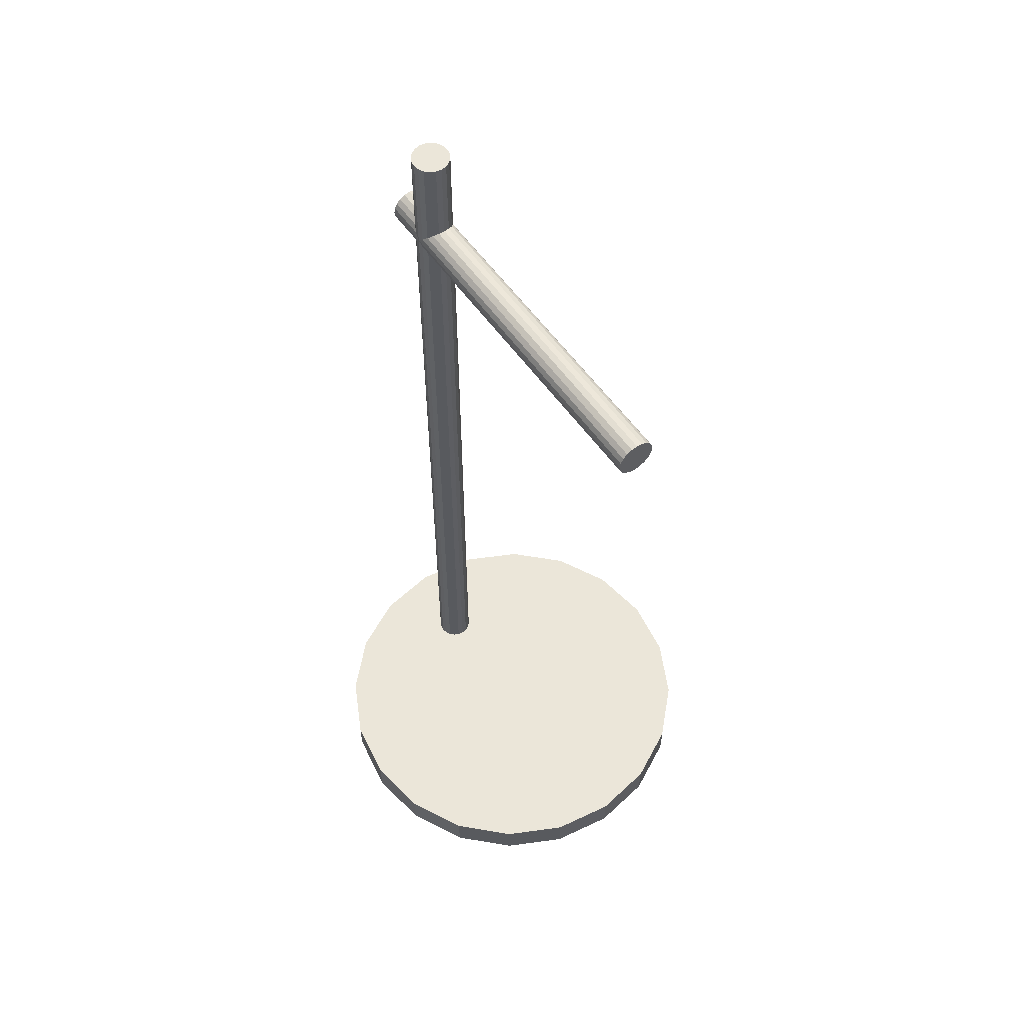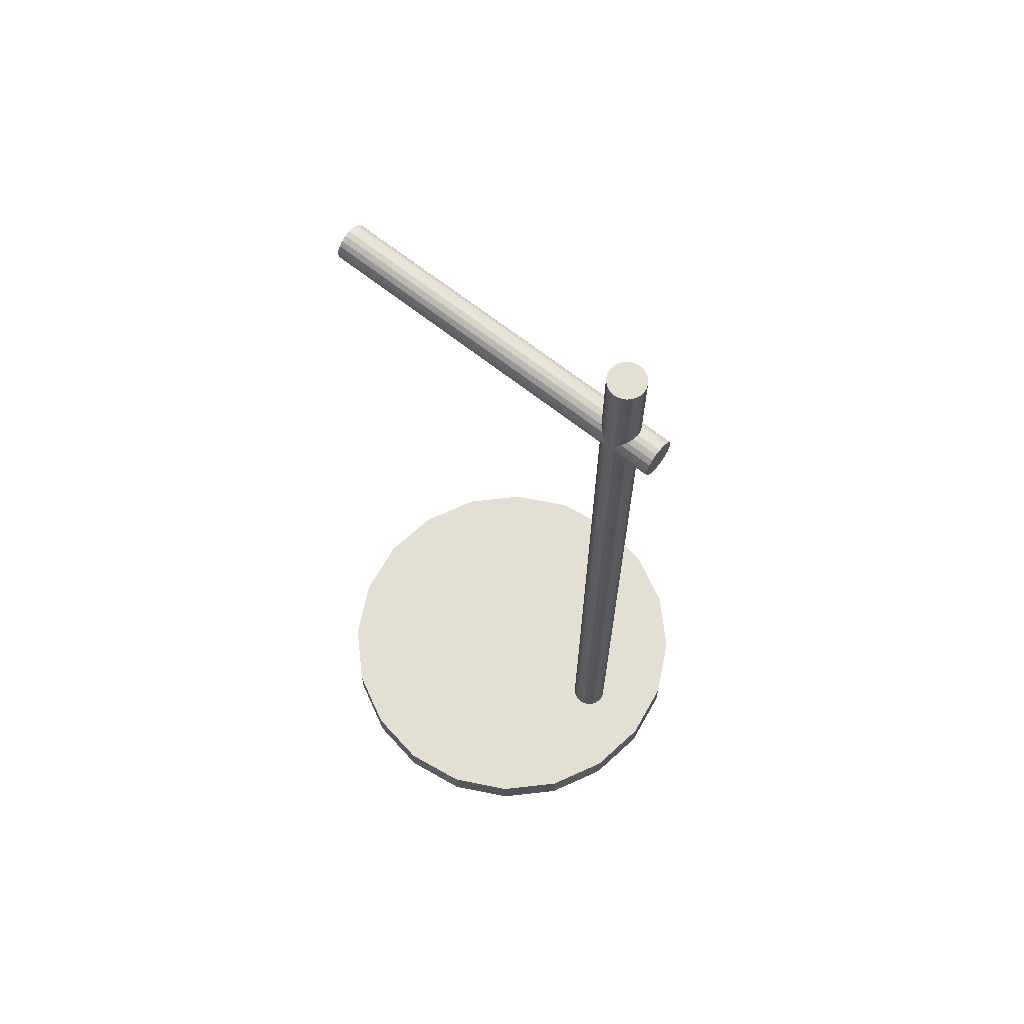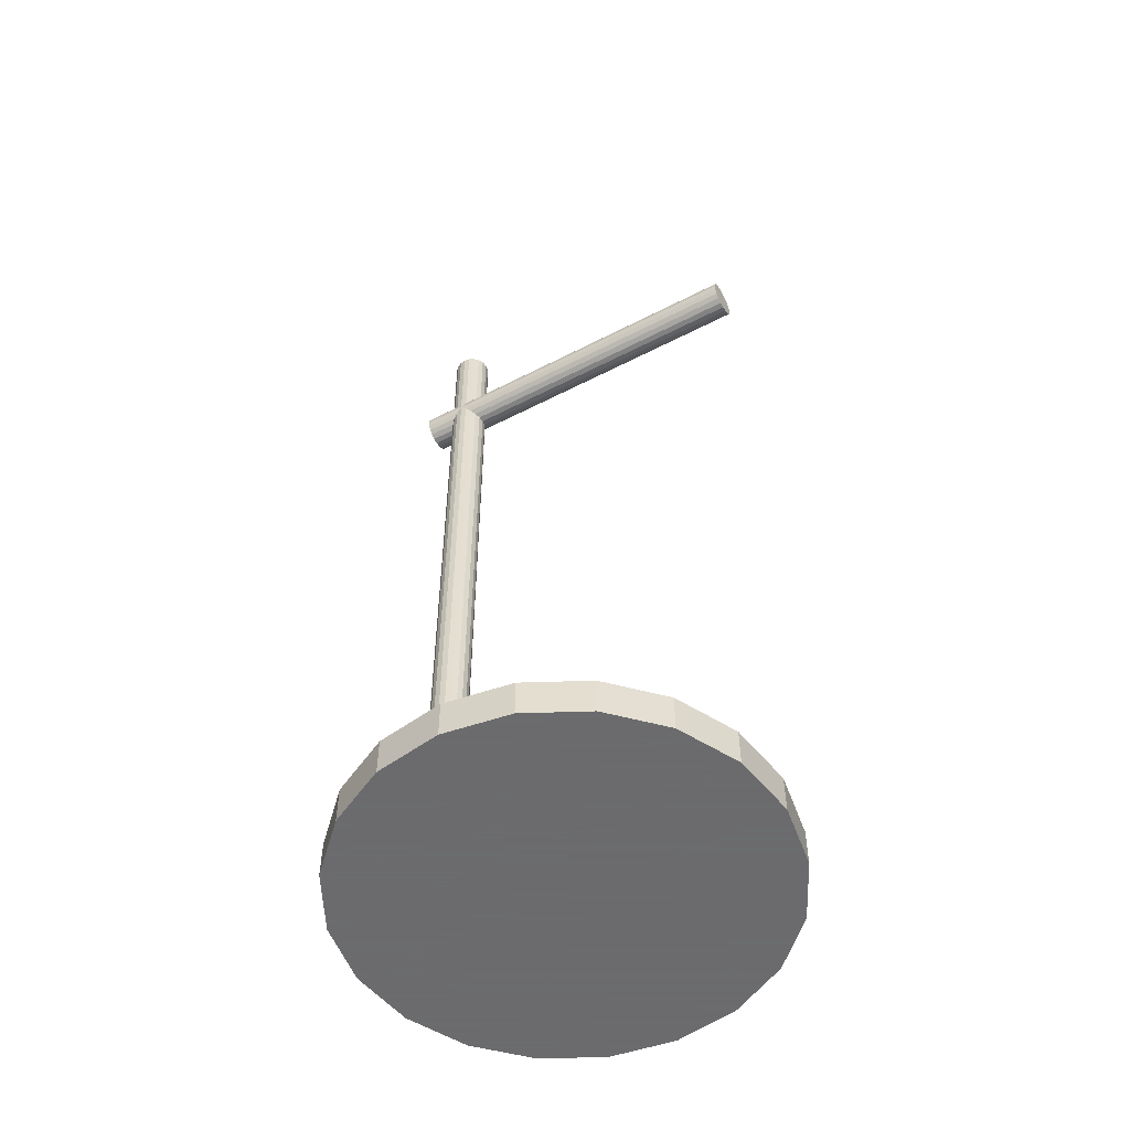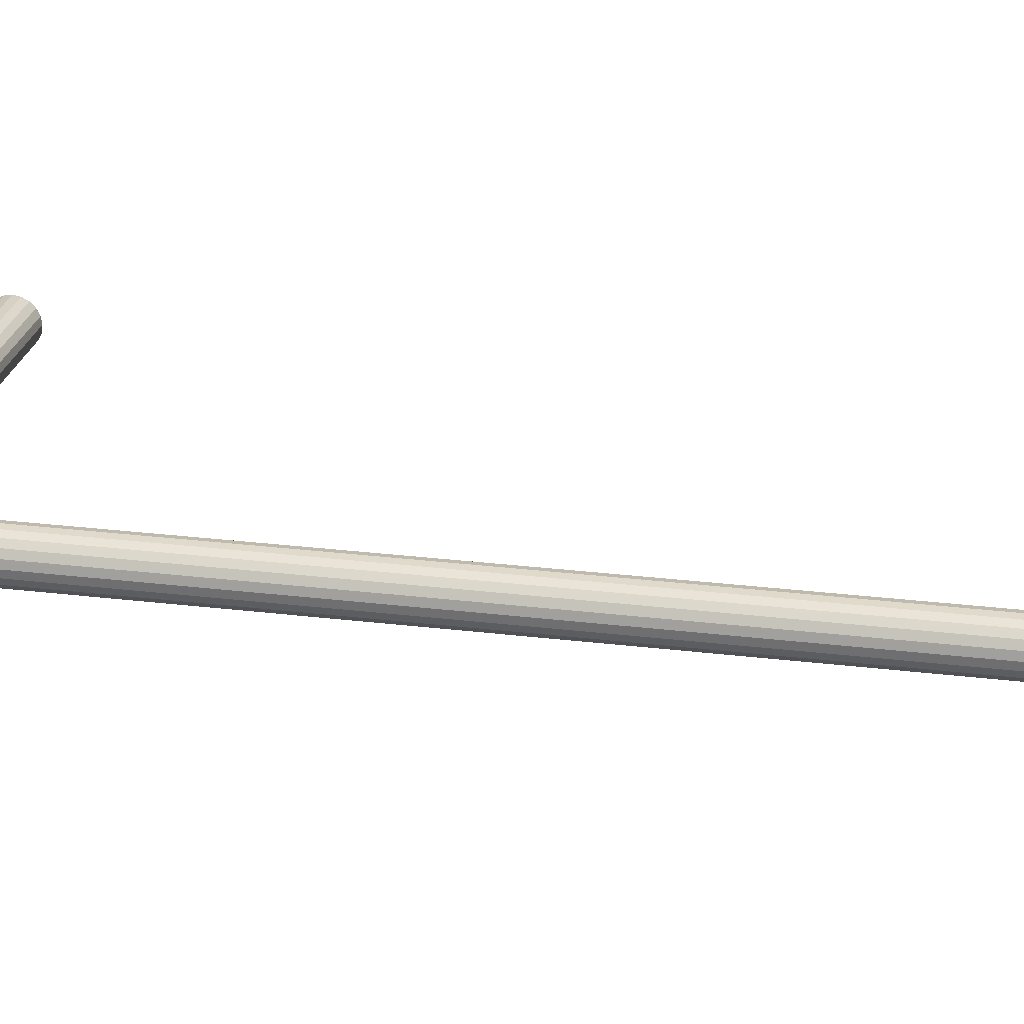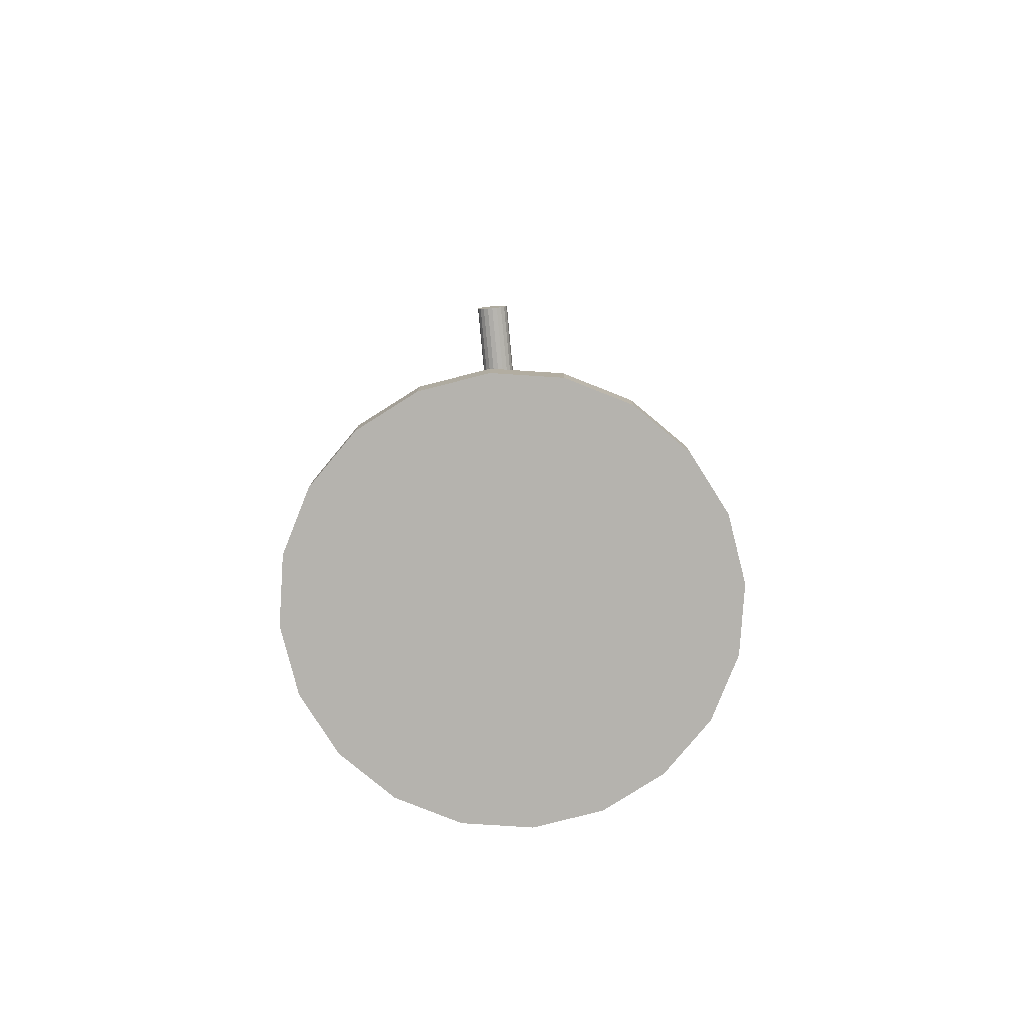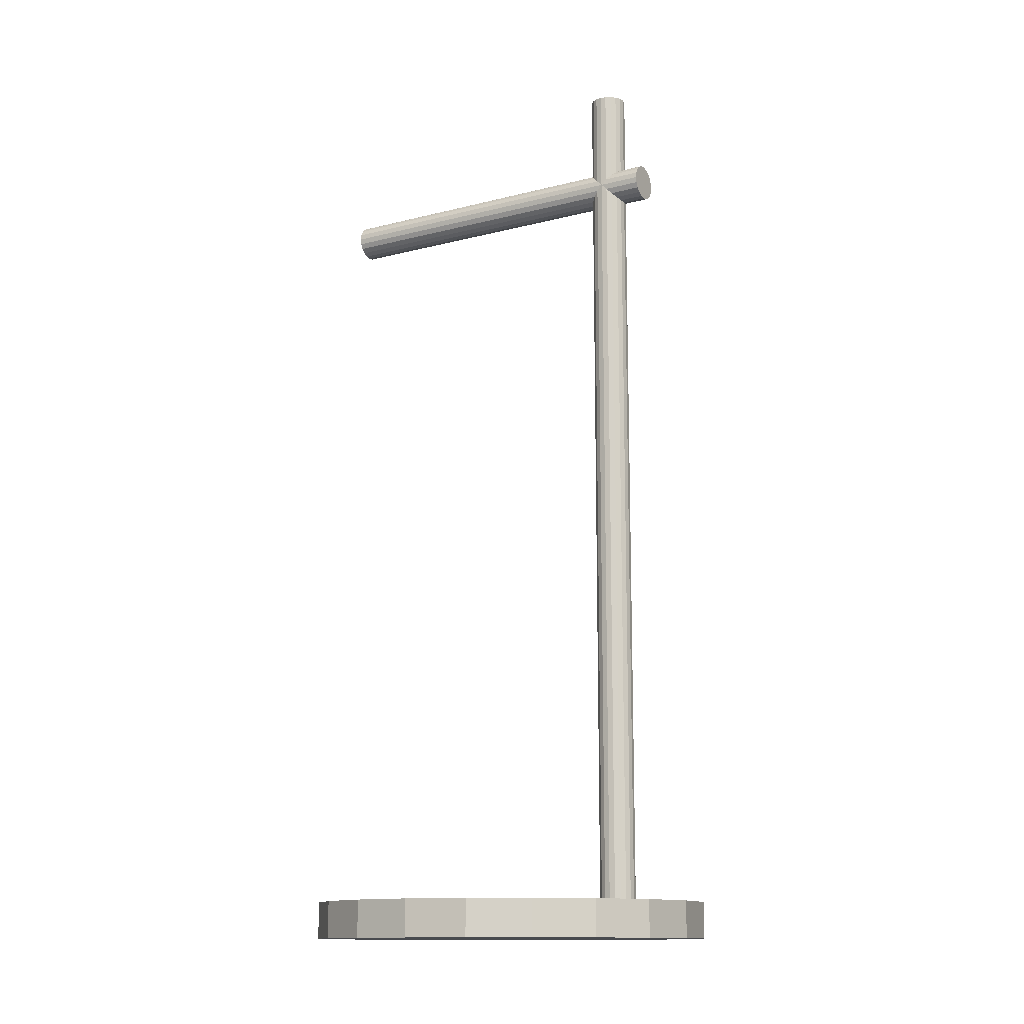
<metadata>
{"format":"obj","ext":"obj","renderer":"f3d","projection":"perspective","resolution":1024,"background":"white","views":[{"elev":57.5,"azim":-125.1,"up":"+Z"},{"elev":67.0,"azim":38.5,"up":"+Z"},{"elev":-53.5,"azim":-151.0,"up":"+Z"},{"elev":24.3,"azim":101.7,"up":"+Y"},{"elev":-79.9,"azim":-84.7,"up":"+Z"},{"elev":-13.1,"azim":30.6,"up":"+Z"}]}
</metadata>
<code>
o obj_0
v -10 		-9.971 		26.79
v -10 		-9.885 		26.95
v -10 		-9.753 		27.09
v -10 		-9.585 		27.17
v -10 		-9.4 		27.2
v -10 		-9.215 		27.17
v -10 		-9.047 		27.09
v -10 		-8.915 		26.95
v -10 		-8.829 		26.79
v -10 		-9.971 		26.41
v 0.415 		-9.971 		26.79
v -10 		-10 		26.6
v -10 		-8.8 		26.6
v -10 		-8.829 		26.41
v -10 		-8.915 		26.25
v -10 		-9.047 		26.11
v -10 		-9.215 		26.03
v -10 		-9.4 		26
v -10 		-9.585 		26.03
v -10 		-9.753 		26.11
v -10 		-9.885 		26.25
v 0.247 		-9.885 		26.95
v -9.677 		-7.56 		0
v -8.74 		-5.721 		0
v -7.279 		-4.26 		0
v -5.44 		-3.323 		0
v -3.4 		-3 		0
v -1.36 		-3.323 		0
v 0.479 		-4.26 		0
v 1.94 		-5.721 		0
v 2.877 		-7.56 		0
v -3.4 		-16.2 		0
v -5.44 		-15.88 		0
v -7.279 		-14.94 		0
v -8.74 		-13.48 		0
v -9.677 		-11.64 		0
v -10 		-9.6 		0
v 3.2 		-9.6 		0
v 2.877 		-11.64 		0
v 1.94 		-13.48 		0
v 0.479 		-14.94 		0
v -1.36 		-15.88 		0
v 0 		-9.4 		27.2
v 0 		-9.4 		26
v 1.171 		-9.215 		26.03
v 1.085 		-9.047 		26.11
v 2 		-8.829 		26.79
v 2 		-8.915 		26.95
v 2 		-9.047 		27.09
v 2 		-9.215 		27.17
v 2 		-9.4 		27.2
v 2 		-9.585 		27.17
v 2 		-9.753 		27.09
v 2 		-9.885 		26.95
v 2 		-9.971 		26.79
v 0.953 		-8.915 		26.25
v 2 		-10 		26.6
v 2 		-9.971 		26.41
v 2 		-9.885 		26.25
v 2 		-9.753 		26.11
v 2 		-9.585 		26.03
v 2 		-9.4 		26
v 2 		-9.215 		26.03
v 2 		-9.047 		26.11
v 2 		-8.915 		26.25
v 2 		-8.829 		26.41
v 2 		-8.8 		26.6
v 1.2 		-9.4 		27.2
v 0.785 		-8.829 		26.41
v 0.6 		-8.8 		26.6
v 1.2 		-9.4 		26
v 0.415 		-8.829 		26.41
v 0.247 		-8.915 		26.25
v 0.115 		-9.047 		26.11
v 0.029 		-9.215 		26.03
v 1.171 		-9.215 		1.2
v 1.085 		-9.047 		1.2
v 0.953 		-8.915 		1.2
v 0.785 		-8.829 		1.2
v 0.6 		-8.8 		1.2
v 0.415 		-8.829 		1.2
v 0.247 		-8.915 		1.2
v 0.115 		-9.047 		1.2
v 0.029 		-9.215 		1.2
v 0.6 		-10 		26.6
v 0.785 		-9.971 		26.41
v 0.6 		-10 		1.2
v 0.785 		-9.971 		1.2
v 0.953 		-9.885 		1.2
v 1.085 		-9.753 		1.2
v 1.171 		-9.585 		1.2
v 1.2 		-9.4 		1.2
v 0 		-9.4 		1.2
v 0.029 		-9.585 		1.2
v 0.115 		-9.753 		1.2
v 0.247 		-9.885 		1.2
v 0.415 		-9.971 		1.2
v -3.4 		-3 		1.2
v -5.44 		-3.323 		1.2
v -7.279 		-4.26 		1.2
v -8.74 		-5.721 		1.2
v -9.677 		-7.56 		1.2
v -1.36 		-3.323 		1.2
v 2.877 		-7.56 		1.2
v 1.94 		-5.721 		1.2
v 0.479 		-4.26 		1.2
v -9.677 		-11.64 		1.2
v -8.74 		-13.48 		1.2
v -7.279 		-14.94 		1.2
v -5.44 		-15.88 		1.2
v -3.4 		-16.2 		1.2
v -1.36 		-15.88 		1.2
v -10 		-9.6 		1.2
v 2.877 		-11.64 		1.2
v 1.171 		-9.215 		27.17
v 0.479 		-14.94 		1.2
v 1.94 		-13.48 		1.2
v 3.2 		-9.6 		1.2
v 1.085 		-9.047 		27.09
v 0.953 		-8.915 		26.95
v 0.247 		-9.885 		26.25
v 0.415 		-9.971 		26.41
v 0.6 		-8.8 		30
v 0.415 		-8.829 		30
v 0.247 		-8.915 		30
v 0.115 		-9.047 		30
v 0.029 		-9.215 		30
v 1.171 		-9.215 		30
v 1.085 		-9.047 		30
v 0.953 		-8.915 		30
v 0.785 		-8.829 		30
v 1.2 		-9.4 		30
v 0 		-9.4 		30
v 0.029 		-9.585 		30
v 0.115 		-9.753 		30
v 0.247 		-9.885 		30
v 0.415 		-9.971 		30
v 0.6 		-10 		30
v 0.785 		-9.971 		30
v 0.953 		-9.885 		30
v 1.085 		-9.753 		30
v 1.171 		-9.585 		30
v 0.785 		-8.829 		26.79
v 0.415 		-8.829 		26.79
v 0.247 		-8.915 		26.95
v 0.115 		-9.047 		27.09
v 0.029 		-9.215 		27.17
v 0.953 		-9.885 		26.25
v 0.785 		-9.971 		26.79
v 1.085 		-9.753 		26.11
v 0.953 		-9.885 		26.95
v 1.085 		-9.753 		27.09
v 1.171 		-9.585 		26.03
v 1.171 		-9.585 		27.17
v 0.029 		-9.585 		26.03
v 0.029 		-9.585 		27.17
v 0.115 		-9.753 		26.11
v 0.115 		-9.753 		27.09
g group_0_16089887
f 1 2 3
f 1 3 4
f 1 4 5
f 1 5 6
f 1 6 7
f 1 7 8
f 1 8 9
f 1 9 13
f 1 13 12
f 10 12 13
f 10 13 14
f 10 14 15
f 10 15 16
f 10 16 17
f 10 17 18
f 10 18 19
f 10 19 20
f 10 20 21
f 23 24 25
f 23 25 26
f 23 26 27
f 23 27 28
f 23 28 29
f 23 29 30
f 23 30 31
f 23 31 38
f 34 38 33
f 35 38 34
f 36 38 35
f 37 38 36
f 23 38 37
f 32 33 38
f 32 38 39
f 32 39 40
f 32 40 41
f 32 41 42
f 56 65 46
f 64 45 46
f 44 19 18
f 47 48 49
f 47 49 50
f 47 50 51
f 47 51 52
f 47 52 53
f 54 67 53
f 55 67 54
f 3 158 156
f 57 58 59
f 57 59 60
f 57 60 61
f 57 61 62
f 57 62 63
f 57 63 64
f 57 64 65
f 57 65 66
f 57 66 67
f 47 53 67
f 57 67 55
f 8 145 9
f 52 51 68
f 51 50 68
f 67 69 70
f 66 69 67
f 65 56 66
f 69 66 56
f 64 46 65
f 63 45 64
f 62 71 63
f 14 13 72
f 72 73 14
f 6 147 7
f 7 146 8
f 145 8 146
f 144 9 145
f 17 16 75
f 70 13 144
f 9 144 13
f 70 72 13
f 16 15 74
f 74 75 16
f 75 44 17
f 58 57 86
f 57 85 86
f 73 15 14
f 73 74 15
f 93 84 102
f 98 82 103
f 44 18 17
f 103 81 106
f 95 94 109
f 110 95 109
f 111 95 110
f 112 96 111
f 20 157 21
f 11 137 22
f 121 10 21
f 113 93 102
f 107 93 113
f 101 84 100
f 11 138 137
f 87 97 116
f 116 97 112
f 88 87 117
f 114 89 117
f 50 49 115
f 92 91 118
f 4 3 156
f 80 106 81
f 105 106 80
f 105 80 79
f 104 105 78
f 79 78 105
f 156 43 4
f 77 76 104
f 76 118 104
f 78 77 104
f 49 119 115
f 143 120 47
f 47 67 143
f 81 103 82
f 82 98 83
f 70 143 67
f 98 99 83
f 99 100 83
f 101 102 84
f 116 117 87
f 118 91 114
f 88 117 89
f 49 48 119
f 89 114 90
f 90 114 91
f 92 118 76
f 84 83 100
f 93 107 94
f 108 109 94
f 107 108 94
f 95 111 96
f 125 128 124
f 126 128 125
f 127 128 126
f 123 124 128
f 123 128 129
f 123 129 130
f 123 130 131
f 96 112 97
f 11 85 138
f 38 31 104
f 31 30 105
f 31 105 104
f 127 133 128
f 132 128 133
f 132 133 134
f 132 134 135
f 132 135 136
f 132 136 137
f 132 137 138
f 132 138 139
f 132 139 140
f 132 140 141
f 132 141 142
f 30 29 106
f 30 106 105
f 103 106 28
f 29 28 106
f 28 27 98
f 28 98 103
f 27 26 99
f 27 99 98
f 26 25 100
f 26 100 99
f 25 24 101
f 25 101 100
f 24 23 102
f 24 102 101
f 111 32 42
f 111 42 112
f 42 41 116
f 42 116 112
f 41 40 117
f 41 117 116
f 40 39 114
f 40 114 117
f 118 114 38
f 39 38 114
f 104 118 38
f 113 102 37
f 23 37 102
f 113 37 36
f 113 36 107
f 36 35 108
f 36 108 107
f 35 34 109
f 35 109 108
f 33 110 109
f 33 109 34
f 32 111 110
f 32 110 33
f 120 119 48
f 48 47 120
f 129 119 130
f 120 131 130
f 120 143 131
f 143 123 131
f 149 151 139
f 123 143 70
f 88 86 87
f 158 135 156
f 144 124 123
f 135 158 136
f 70 144 123
f 136 22 137
f 132 68 128
f 128 115 129
f 119 129 115
f 125 124 145
f 120 130 119
f 144 145 124
f 126 125 146
f 125 145 146
f 147 6 43
f 146 7 147
f 146 147 126
f 127 126 147
f 147 43 127
f 86 148 58
f 85 57 149
f 59 58 148
f 55 149 57
f 149 139 138
f 85 149 138
f 85 122 87
f 149 55 151
f 81 72 80
f 151 54 152
f 60 59 150
f 54 151 55
f 148 150 59
f 140 139 151
f 53 152 54
f 52 154 53
f 153 71 61
f 150 153 60
f 61 60 153
f 141 140 152
f 151 152 140
f 152 53 154
f 62 61 71
f 52 68 154
f 152 154 141
f 45 63 71
f 142 141 154
f 132 142 68
f 94 95 155
f 154 68 142
f 115 68 50
f 115 128 68
f 5 43 6
f 133 127 43
f 19 44 155
f 85 11 12
f 19 155 20
f 157 20 155
f 2 1 22
f 121 21 157
f 3 2 158
f 5 4 43
f 133 43 134
f 156 134 43
f 22 158 2
f 95 157 155
f 134 156 135
f 155 44 94
f 22 136 158
f 10 122 12
f 11 22 1
f 72 81 73
f 73 82 74
f 69 56 79
f 1 12 11
f 69 79 80
f 121 122 10
f 85 12 122
f 85 87 86
f 86 88 148
f 148 89 150
f 91 153 90
f 92 71 91
f 93 94 44
f 95 96 157
f 122 121 97
f 96 97 121
f 97 87 122
f 80 70 69
f 70 80 72
f 82 73 81
f 83 74 82
f 74 83 75
f 84 75 83
f 89 148 88
f 90 150 89
f 90 153 150
f 153 91 71
f 45 71 76
f 93 44 84
f 75 84 44
f 121 157 96
f 92 76 71
f 46 45 77
f 76 77 45
f 56 46 78
f 77 78 46
f 78 79 56

</code>
